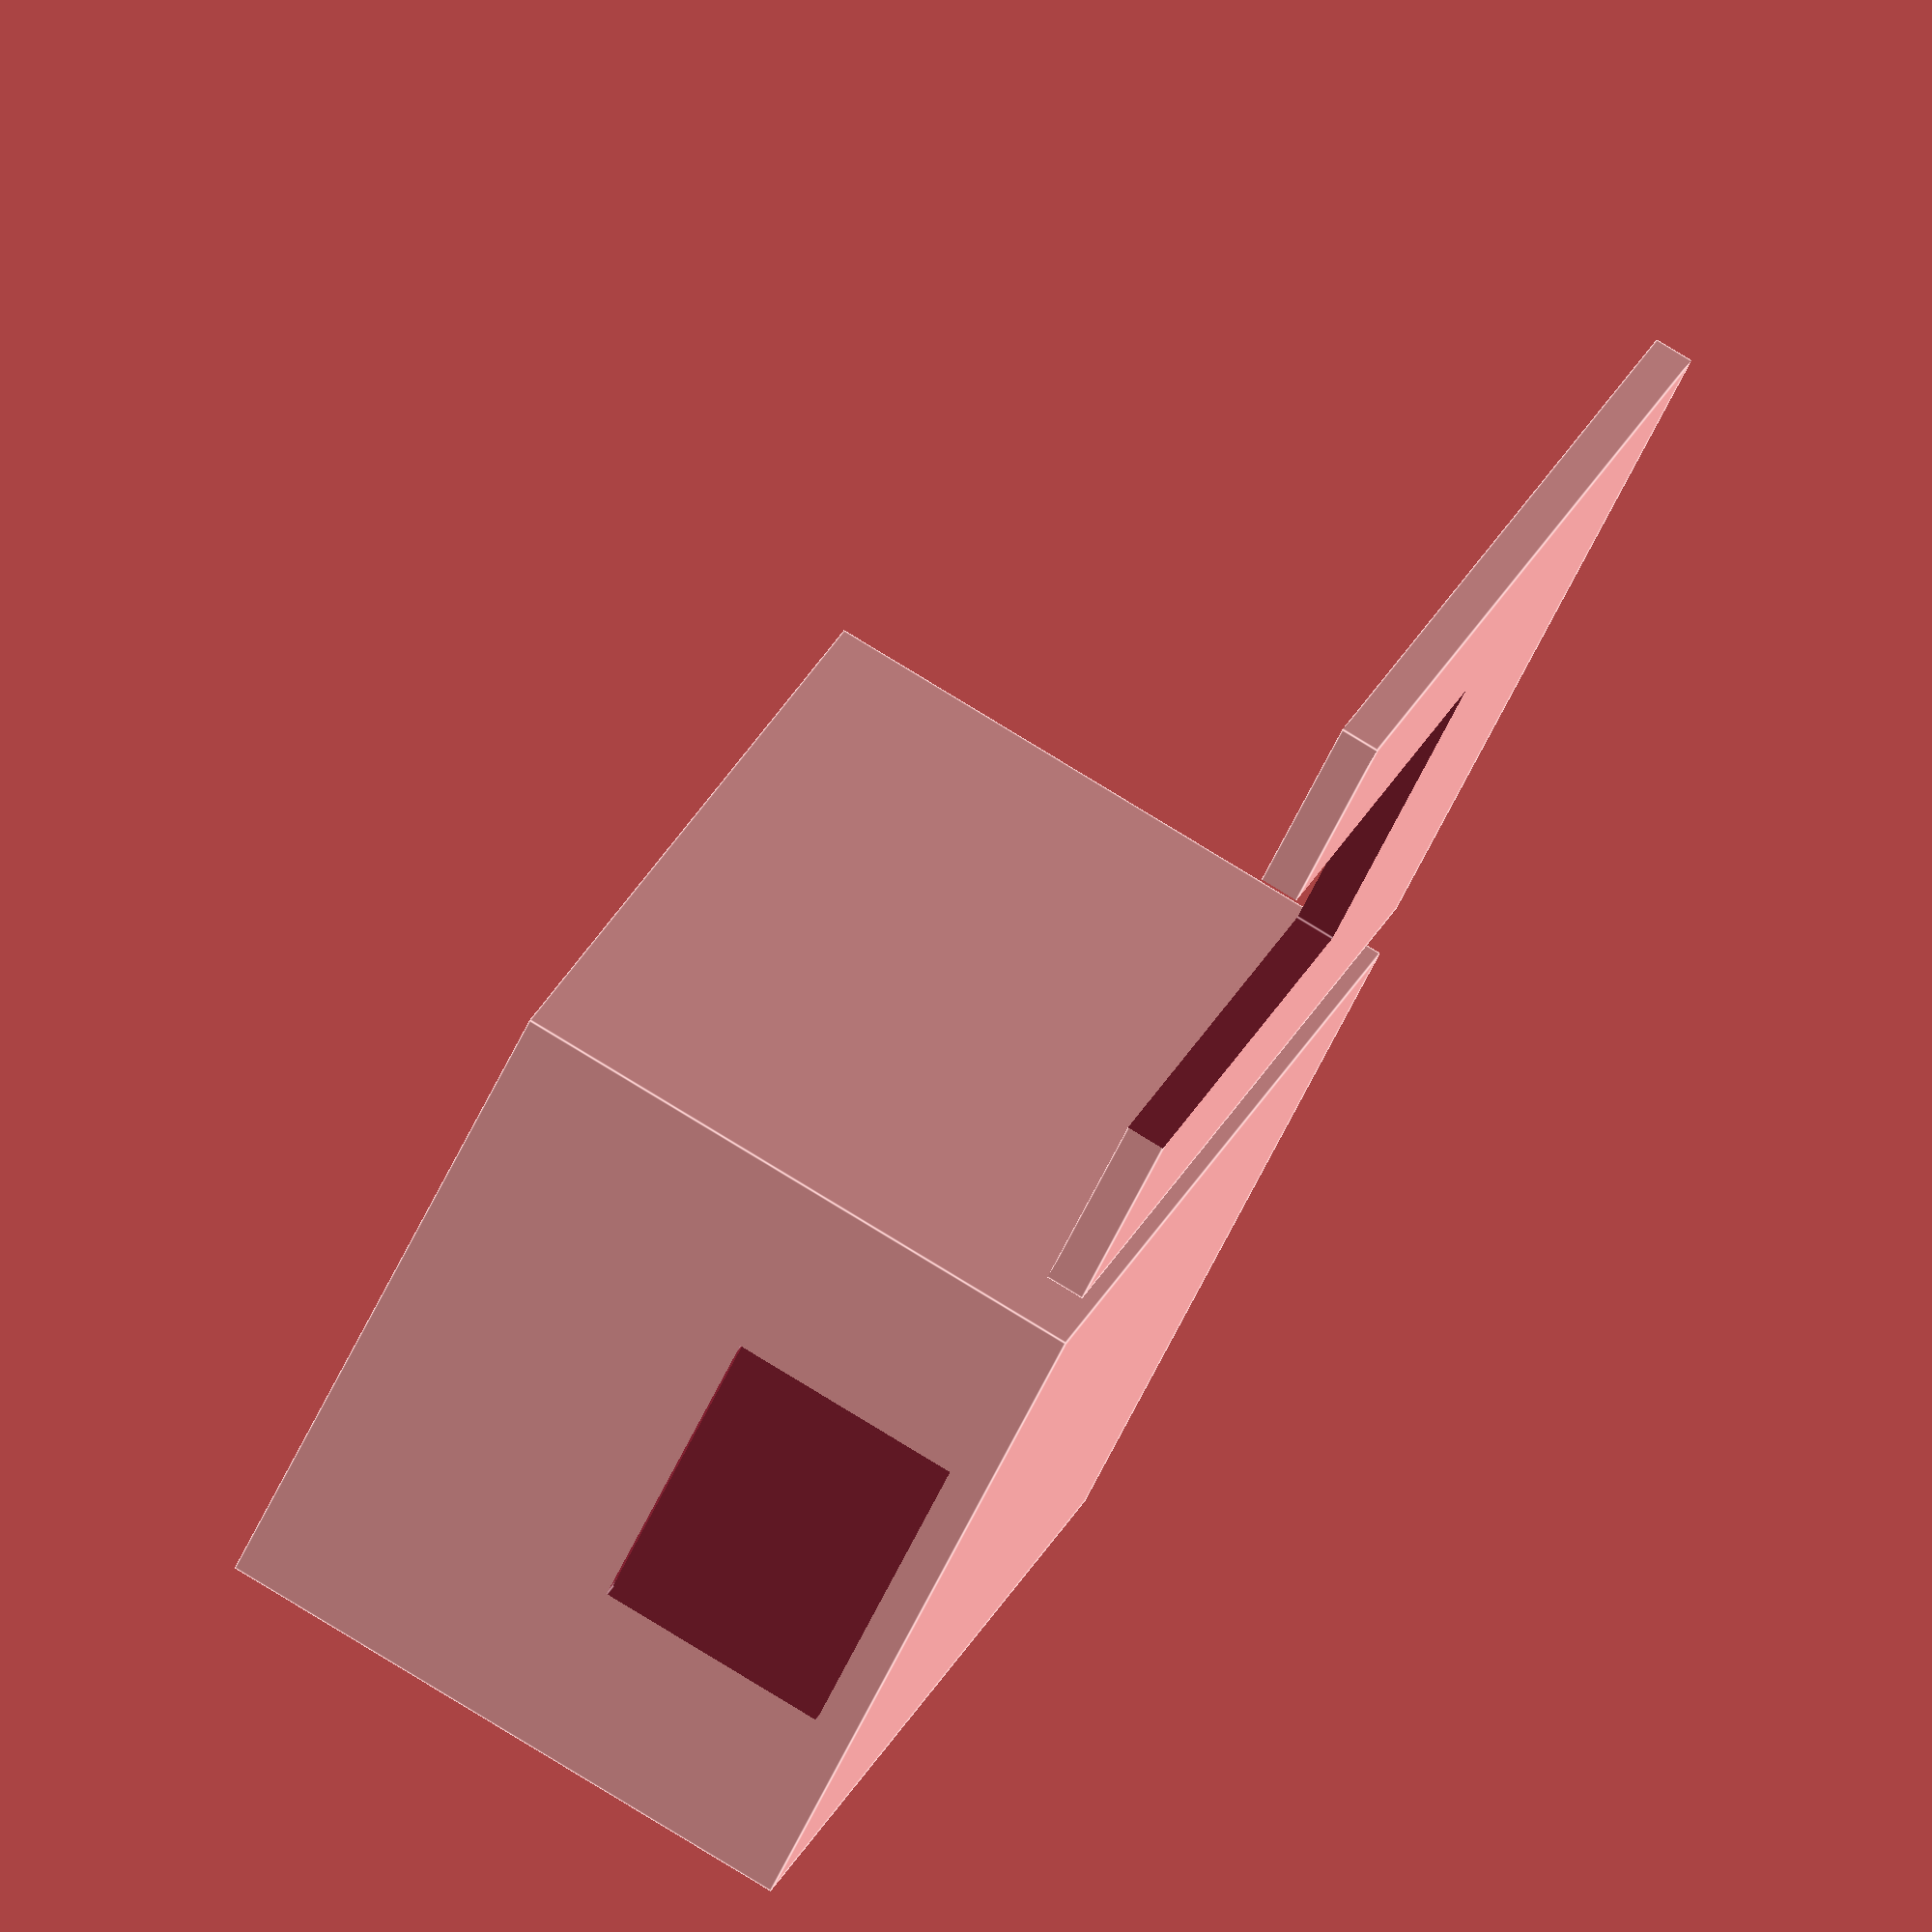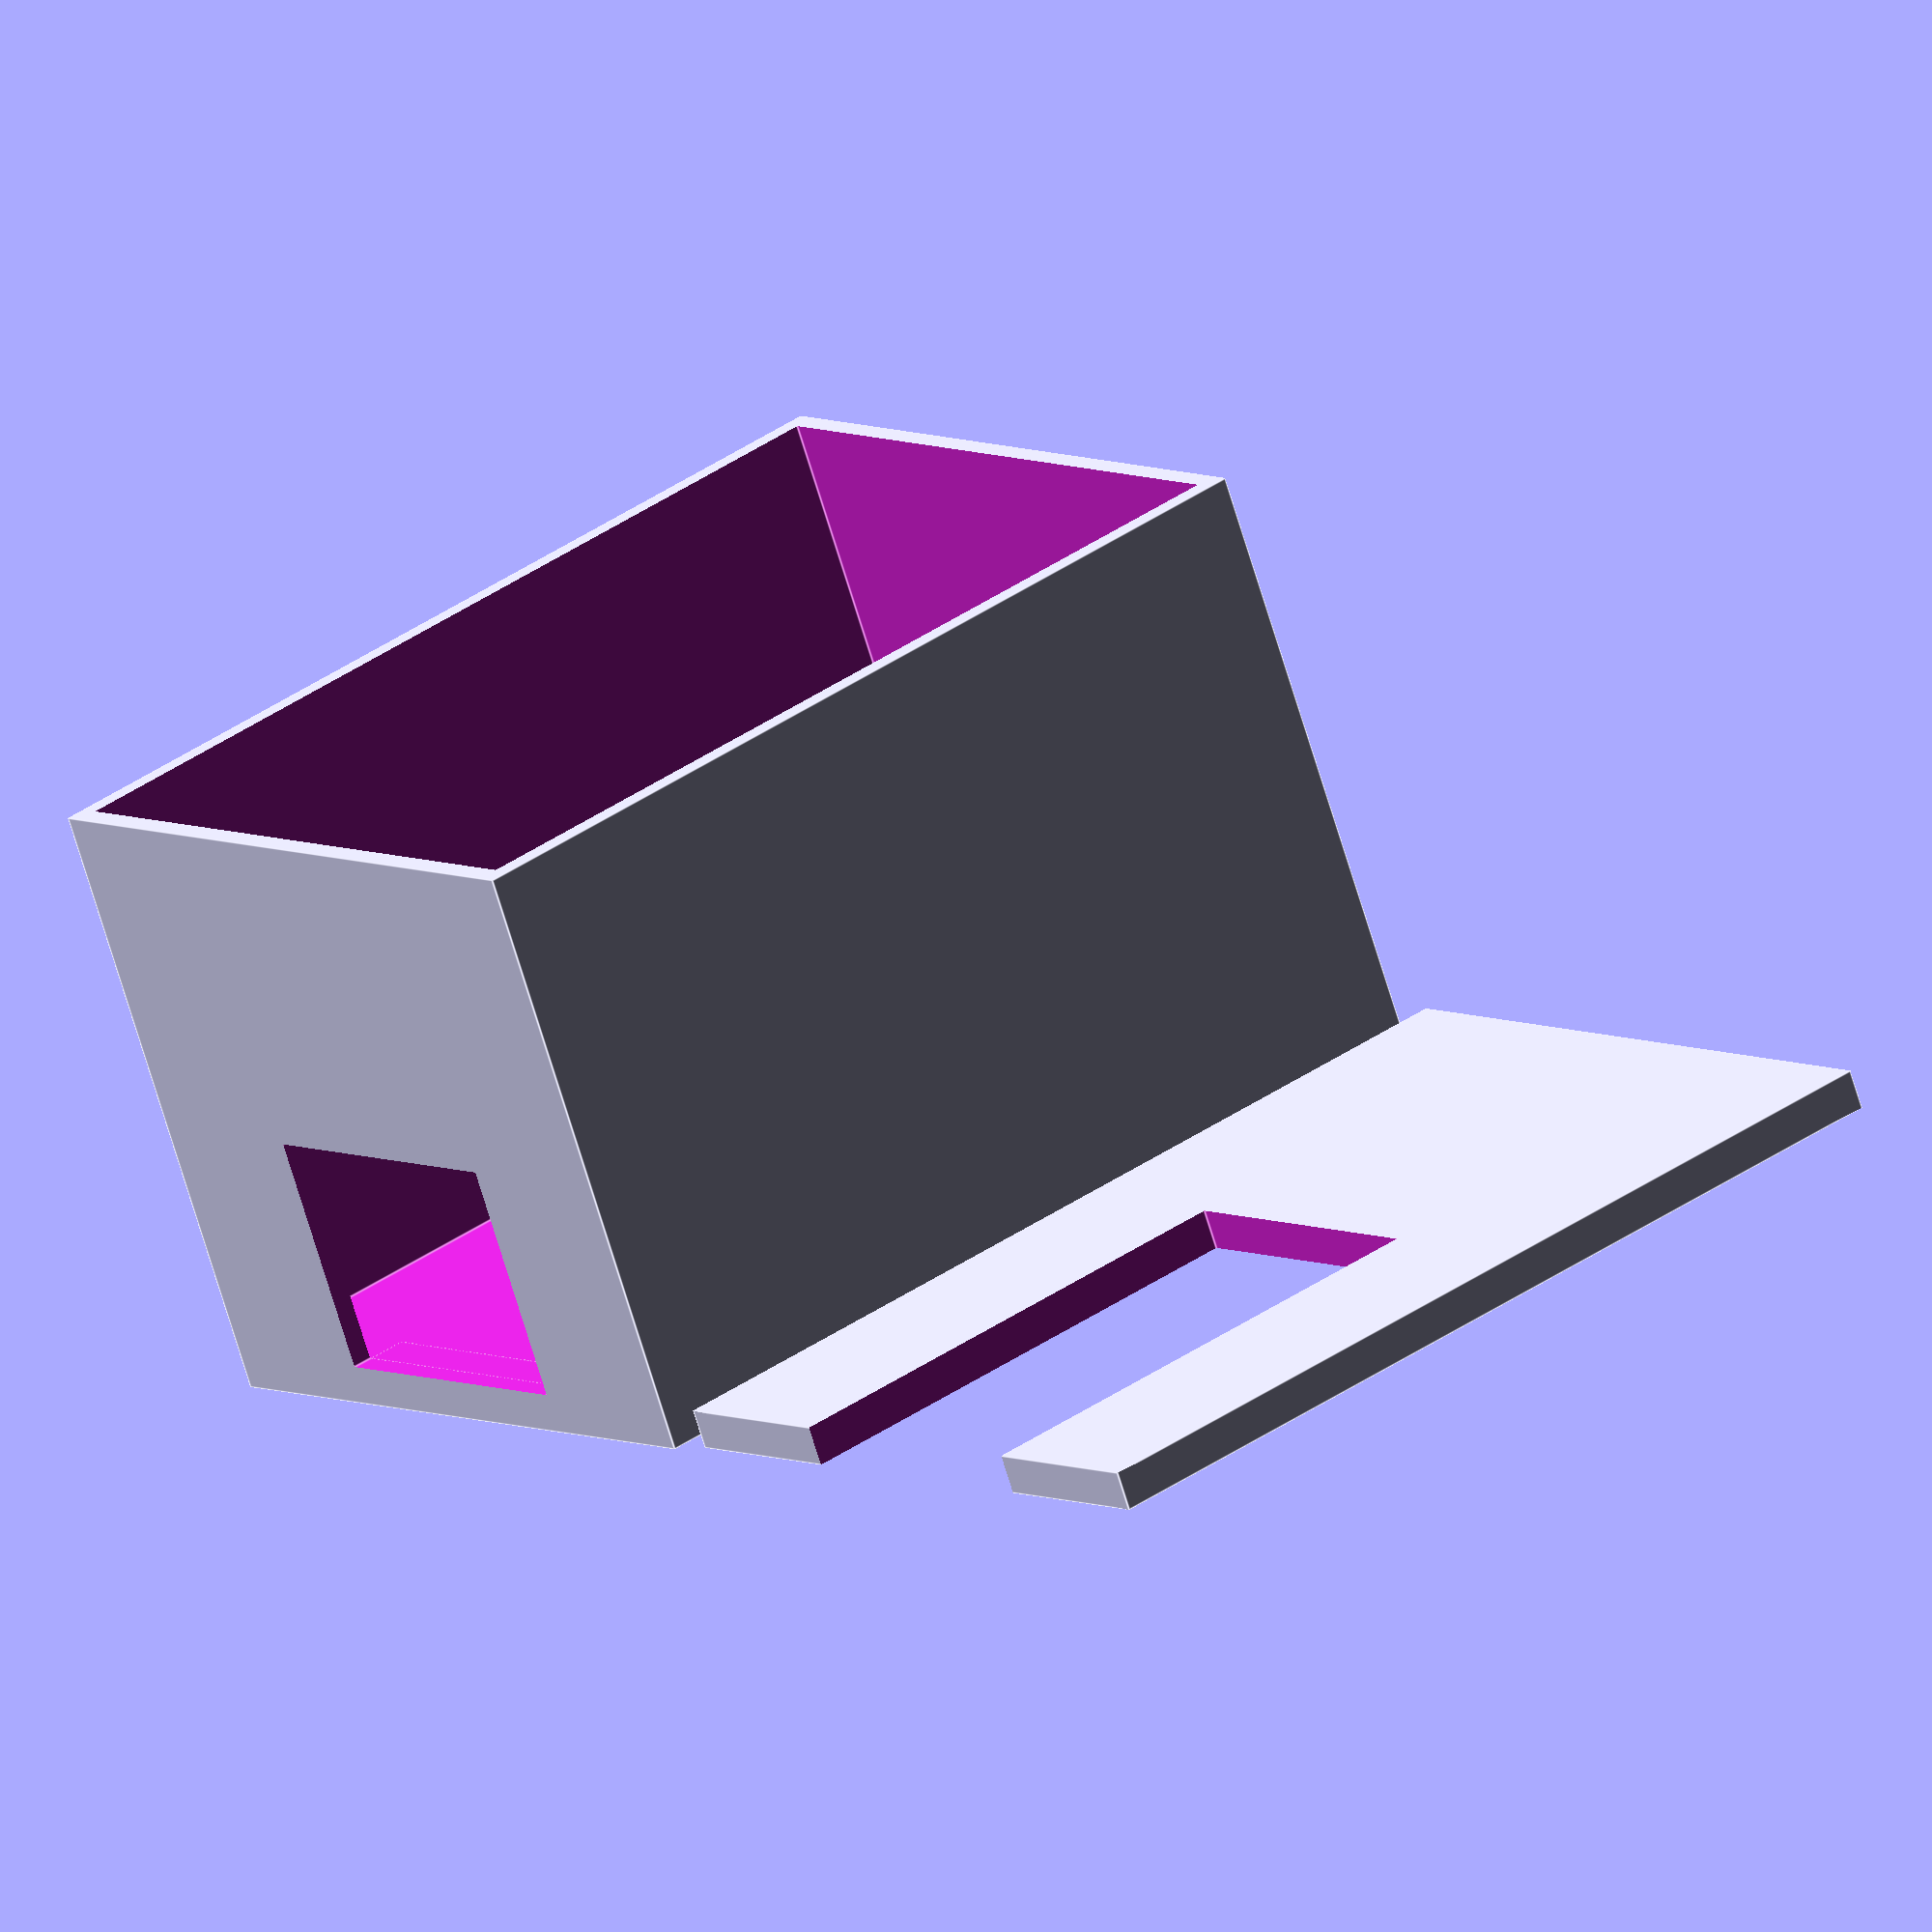
<openscad>
// largura = 440;
largura = 250;
// profundidade = 550;
profundidade = 340;
// altura = 440;
altura = 230;

parede = 15;

profDHT = 260;
largDHT = 120;

altUSB = 90;
largUSB = 120;

module caixa(){
    difference(){
        cube([profundidade+parede, largura+parede, altura], center=true); //volume externo
        translate([0,0,parede]) cube([profundidade, largura, altura], center=true); // volume interno
        translate([(profundidade)/2, 0, -55]) cube([30, largUSB, altUSB], center=true); // abertura usb
    }
}

module tampa(){
    difference(){
        cube([profundidade+parede, largura+parede, parede], center=true);
        translate([116,0,0]) cube([profDHT, largDHT, 300], center=true);
        }
}
translate([0,largura+35,-((altura/2)-10)]) tampa();

caixa();

</openscad>
<views>
elev=99.0 azim=128.5 roll=58.6 proj=o view=edges
elev=251.2 azim=322.2 roll=163.1 proj=o view=edges
</views>
